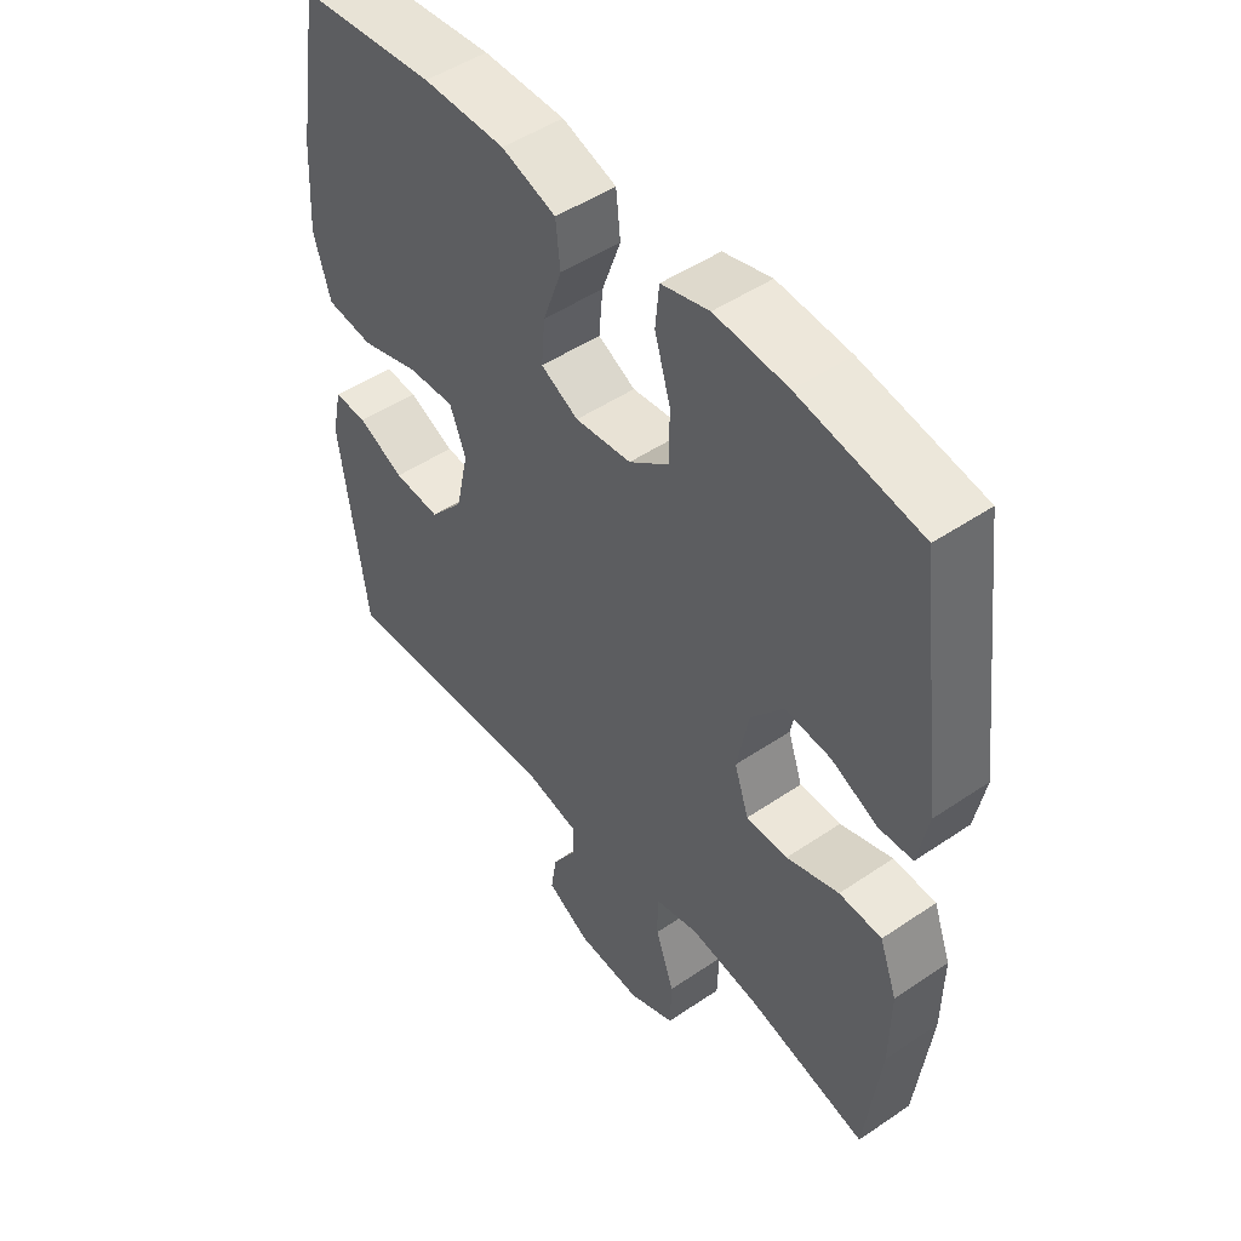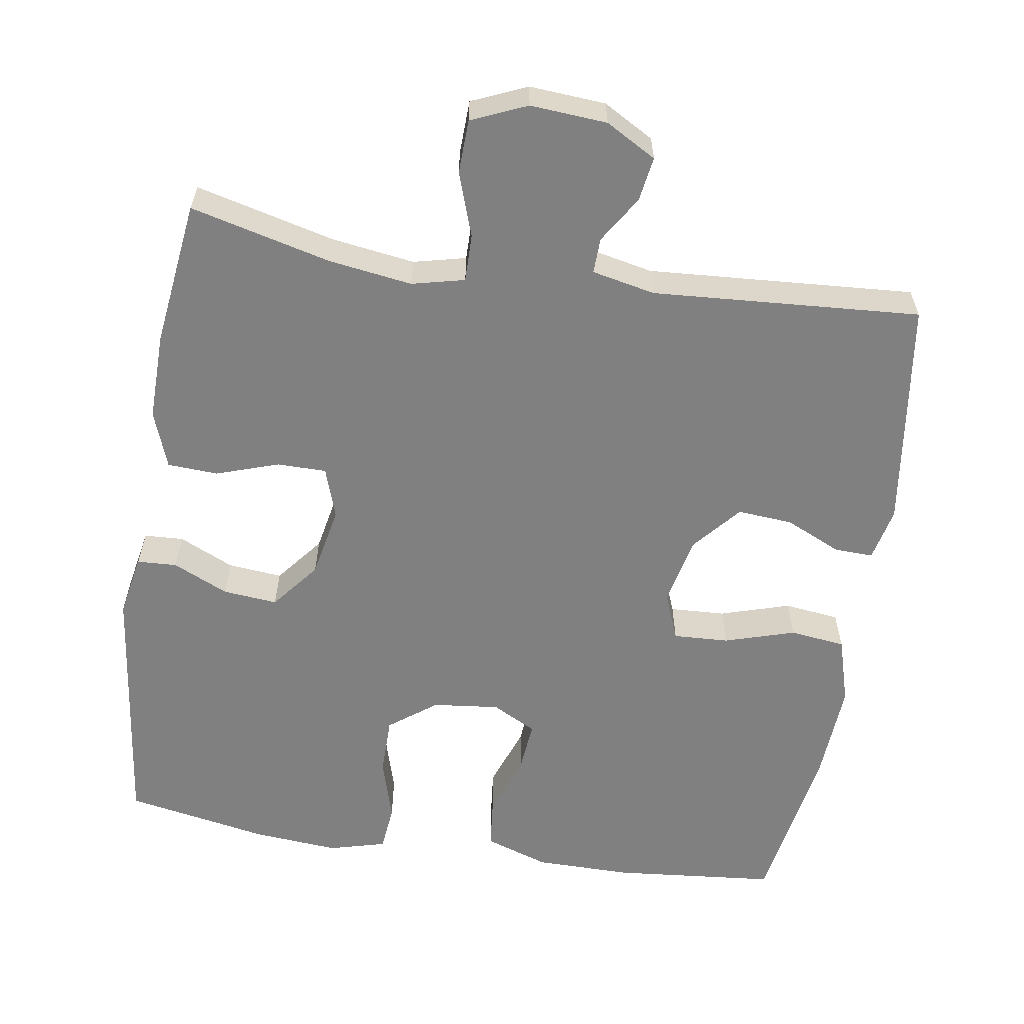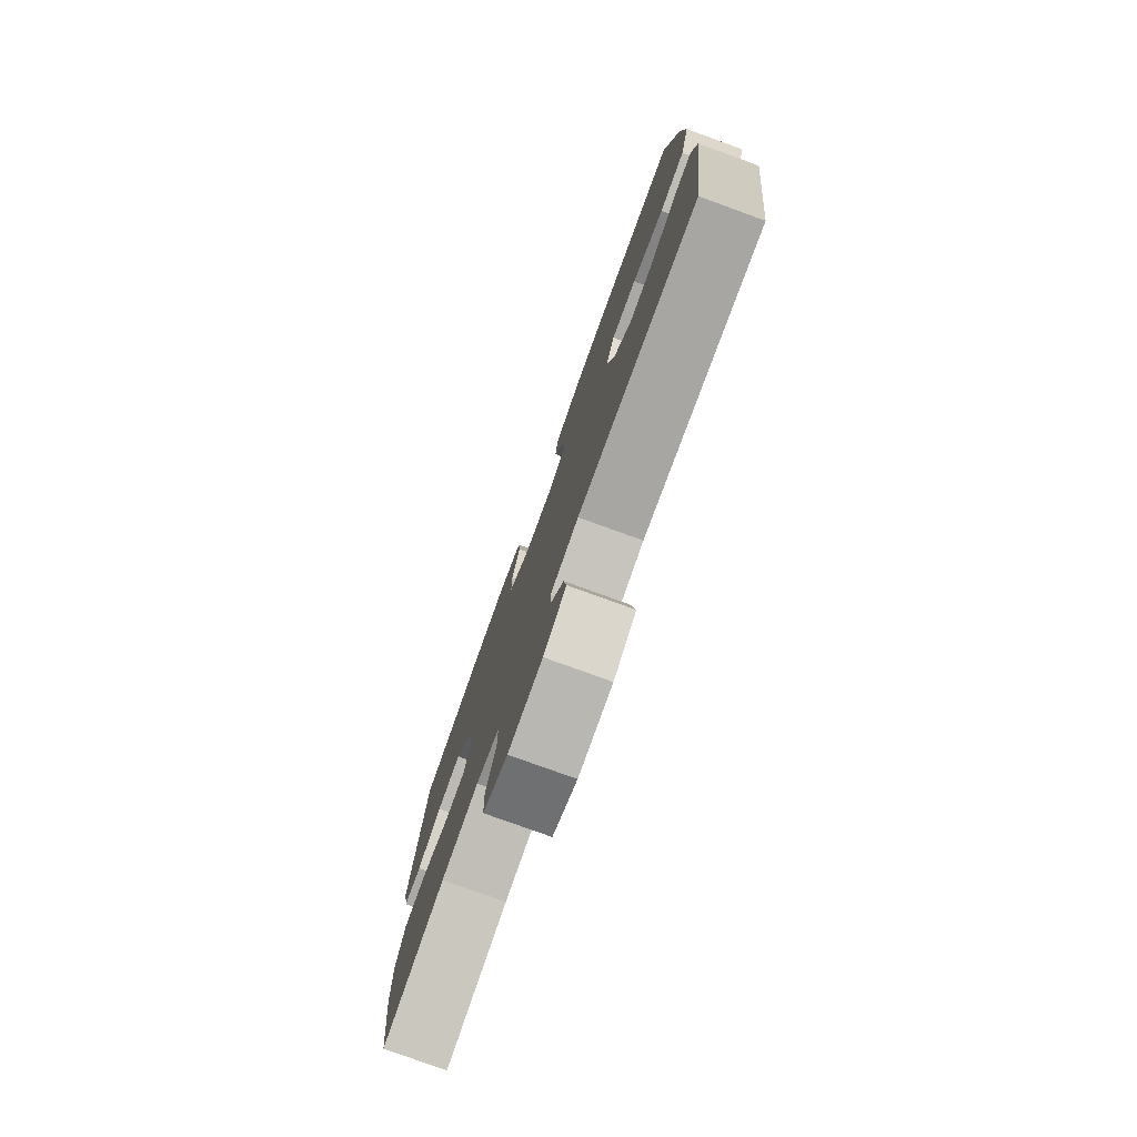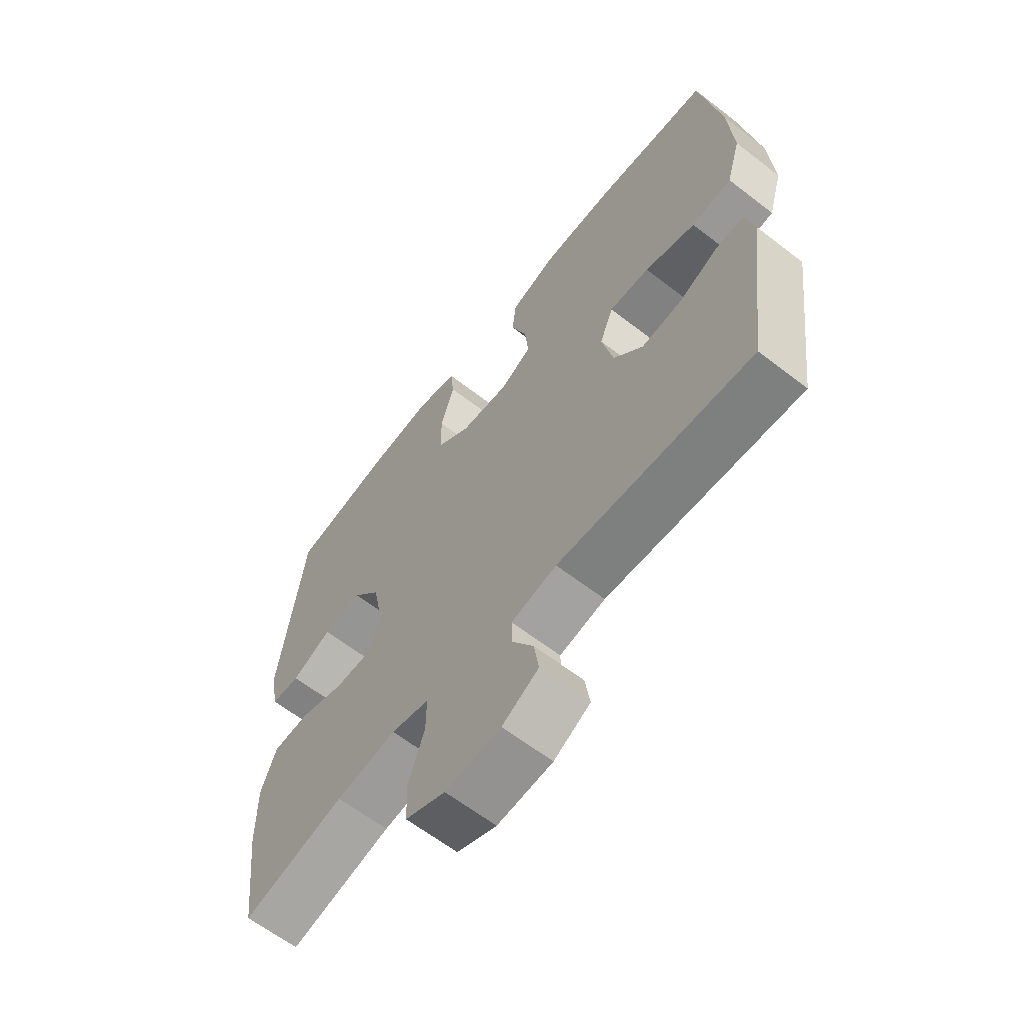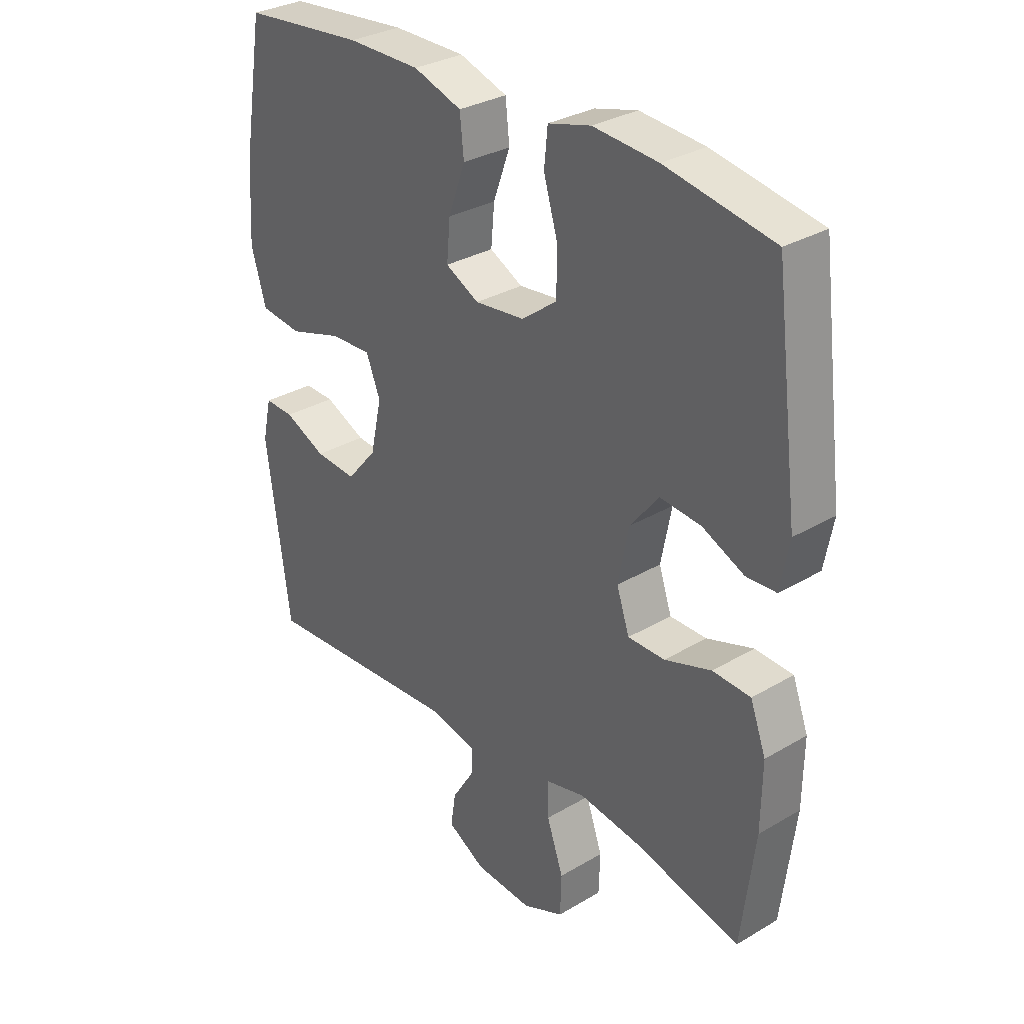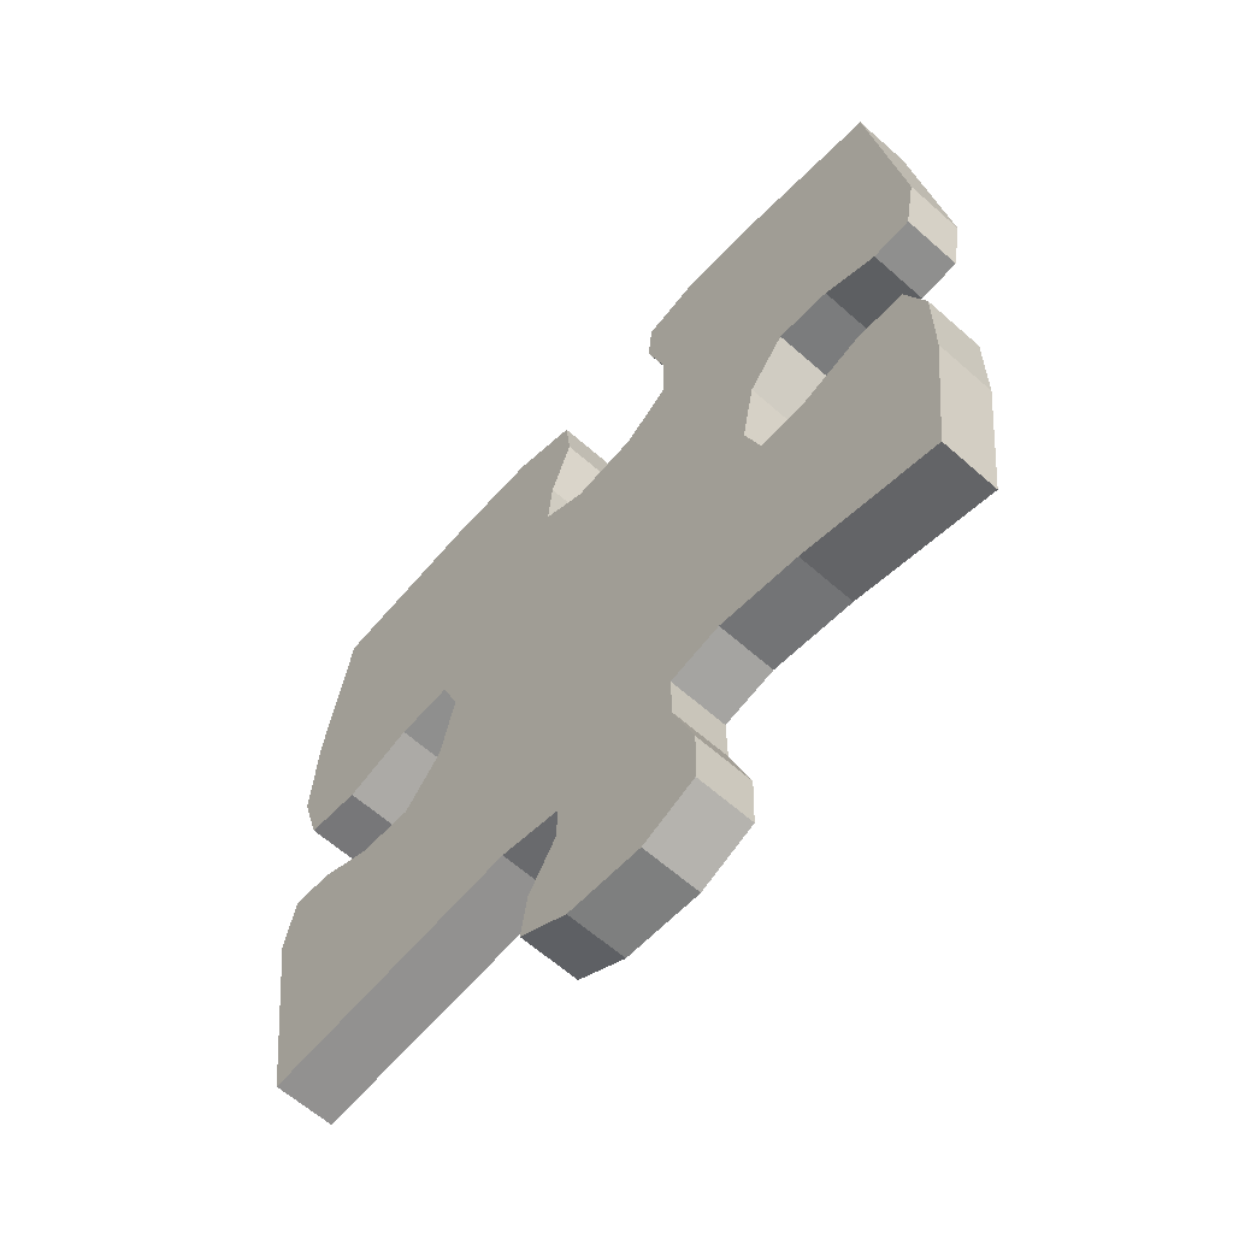
<metadata>
{"format":"obj","ext":"obj","renderer":"f3d","projection":"perspective","resolution":1024,"background":"white","views":[{"elev":48.7,"azim":52.9,"up":"+Z"},{"elev":-60.1,"azim":171.0,"up":"+Y"},{"elev":-78.2,"azim":-109.9,"up":"+Z"},{"elev":-63.0,"azim":-128.0,"up":"+Z"},{"elev":31.1,"azim":49.8,"up":"+Z"},{"elev":-62.9,"azim":48.2,"up":"+Z"}]}
</metadata>
<code>
o path4784
v 0.3079 0.0375 0.5602
v 0.1902 0.0375 0.5697
v 0.1126 0.0375 0.5488
v 0.1064 0.0375 0.4852
v 0.1318 0.0375 0.3993
v 0.1315 0.0375 0.3198
v 0.06695 0.0375 0.2711
v -0.02409 0.0375 0.2609
v -0.08489 0.0375 0.2923
v -0.07859 0.0375 0.3631
v -0.04782 0.0375 0.448
v -0.05506 0.0375 0.5164
v -0.1432 0.0375 0.5457
v -0.2763 0.0375 0.5458
v -0.4979 0.0375 0.5244
v -0.5362 0.0375 0.2962
v -0.5446 0.0375 0.1588
v -0.5175 0.0375 0.0672
v -0.4415 0.0375 0.05813
v -0.3456 0.0375 0.08759
v -0.2693 0.0375 0.09146
v -0.2434 0.0375 0.02631
v -0.2643 0.0375 -0.06851
v -0.3195 0.0375 -0.133
v -0.3952 0.0375 -0.1273
v -0.4708 0.0375 -0.09274
v -0.5244 0.0375 -0.09077
v -0.5407 0.0375 -0.1642
v -0.4979 0.0375 -0.4775
v -0.1315 0.0375 -0.4523
v -0.04506 0.0375 -0.4702
v -0.04623 0.0375 -0.5184
v -0.08652 0.0375 -0.5826
v -0.09582 0.0375 -0.6432
v -0.02661 0.0375 -0.6823
v 0.07845 0.0375 -0.6896
v 0.1541 0.0375 -0.6569
v 0.1564 0.0375 -0.5831
v 0.1261 0.0375 -0.4962
v 0.1252 0.0375 -0.4314
v 0.1974 0.0375 -0.4141
v 0.3115 0.0375 -0.4301
v 0.5038 0.0375 -0.4775
v 0.5285 0.0375 -0.2779
v 0.5301 0.0375 -0.1586
v 0.5014 0.0375 -0.08123
v 0.4322 0.0375 -0.07786
v 0.3471 0.0375 -0.1064
v 0.2797 0.0375 -0.1064
v 0.2563 0.0375 -0.03727
v 0.2752 0.0375 0.06032
v 0.3276 0.0375 0.1256
v 0.4022 0.0375 0.1189
v 0.4782 0.0375 0.08438
v 0.5324 0.0375 0.08717
v 0.5485 0.0375 0.1723
v 0.5038 0.0375 0.5244
v 0.3079 -0.0375 0.5602
v 0.1902 -0.0375 0.5697
v 0.1126 -0.0375 0.5488
v 0.1064 -0.0375 0.4852
v 0.1318 -0.0375 0.3993
v 0.1315 -0.0375 0.3198
v 0.06695 -0.0375 0.2711
v -0.02409 -0.0375 0.2609
v -0.08489 -0.0375 0.2923
v -0.07859 -0.0375 0.3631
v -0.04782 -0.0375 0.448
v -0.05506 -0.0375 0.5164
v -0.1432 -0.0375 0.5457
v -0.2763 -0.0375 0.5458
v -0.4979 -0.0375 0.5244
v -0.5362 -0.0375 0.2962
v -0.5446 -0.0375 0.1588
v -0.5175 -0.0375 0.0672
v -0.4415 -0.0375 0.05813
v -0.3456 -0.0375 0.08759
v -0.2693 -0.0375 0.09146
v -0.2434 -0.0375 0.02631
v -0.2643 -0.0375 -0.06851
v -0.3195 -0.0375 -0.133
v -0.3952 -0.0375 -0.1273
v -0.4708 -0.0375 -0.09274
v -0.5244 -0.0375 -0.09077
v -0.5407 -0.0375 -0.1642
v -0.4979 -0.0375 -0.4775
v -0.1315 -0.0375 -0.4523
v -0.04506 -0.0375 -0.4702
v -0.04623 -0.0375 -0.5184
v -0.08652 -0.0375 -0.5826
v -0.09582 -0.0375 -0.6432
v -0.02661 -0.0375 -0.6823
v 0.07845 -0.0375 -0.6896
v 0.1541 -0.0375 -0.6569
v 0.1564 -0.0375 -0.5831
v 0.1261 -0.0375 -0.4962
v 0.1252 -0.0375 -0.4314
v 0.1974 -0.0375 -0.4141
v 0.3115 -0.0375 -0.4301
v 0.5038 -0.0375 -0.4775
v 0.5285 -0.0375 -0.2779
v 0.5301 -0.0375 -0.1586
v 0.5014 -0.0375 -0.08123
v 0.4322 -0.0375 -0.07786
v 0.3471 -0.0375 -0.1064
v 0.2797 -0.0375 -0.1064
v 0.2563 -0.0375 -0.03727
v 0.2752 -0.0375 0.06032
v 0.3276 -0.0375 0.1256
v 0.4022 -0.0375 0.1189
v 0.4782 -0.0375 0.08438
v 0.5324 -0.0375 0.08717
v 0.5485 -0.0375 0.1723
v 0.5038 -0.0375 0.5244
v 0.5324 0.0375 0.08717
v 0.5324 0.0375 0.08717
v 0.5485 0.0375 0.1723
v 0.4782 0.0375 0.08438
v 0.5285 0.0375 -0.2779
v 0.5301 0.0375 -0.1586
v 0.5014 0.0375 -0.08123
v 0.5014 0.0375 -0.08123
v 0.5038 0.0375 -0.4775
v 0.5038 0.0375 -0.4775
v 0.5038 0.0375 0.5244
v 0.5038 0.0375 0.5244
v 0.4322 0.0375 -0.07786
v 0.4022 0.0375 0.1189
v 0.3471 0.0375 -0.1064
v 0.3115 0.0375 -0.4301
v 0.3079 0.0375 0.5602
v 0.3276 0.0375 0.1256
v 0.2797 0.0375 -0.1064
v 0.2797 0.0375 -0.1064
v 0.2752 0.0375 0.06032
v 0.1974 0.0375 -0.4141
v 0.1902 0.0375 0.5697
v 0.2563 0.0375 -0.03727
v 0.1252 0.0375 -0.4314
v 0.1252 0.0375 -0.4314
v 0.1318 0.0375 0.3993
v 0.1315 0.0375 0.3198
v 0.1126 0.0375 0.5488
v 0.1126 0.0375 0.5488
v 0.1541 0.0375 -0.6569
v 0.1541 0.0375 -0.6569
v 0.1564 0.0375 -0.5831
v 0.1261 0.0375 -0.4962
v 0.07845 0.0375 -0.6896
v 0.1064 0.0375 0.4852
v 0.06695 0.0375 0.2711
v -0.02661 0.0375 -0.6823
v -0.02409 0.0375 0.2609
v -0.08489 0.0375 0.2923
v -0.08489 0.0375 0.2923
v -0.09582 0.0375 -0.6432
v -0.09582 0.0375 -0.6432
v -0.04506 0.0375 -0.4702
v -0.04506 0.0375 -0.4702
v -0.04623 0.0375 -0.5184
v -0.1315 0.0375 -0.4523
v -0.08652 0.0375 -0.5826
v -0.07859 0.0375 0.3631
v -0.04782 0.0375 0.448
v -0.05506 0.0375 0.5164
v -0.05506 0.0375 0.5164
v -0.1432 0.0375 0.5457
v -0.2763 0.0375 0.5458
v -0.2434 0.0375 0.02631
v -0.2643 0.0375 -0.06851
v -0.2693 0.0375 0.09146
v -0.2693 0.0375 0.09146
v -0.3195 0.0375 -0.133
v -0.3456 0.0375 0.08759
v -0.3952 0.0375 -0.1273
v -0.4415 0.0375 0.05813
v -0.4979 0.0375 -0.4775
v -0.4979 0.0375 -0.4775
v -0.4708 0.0375 -0.09274
v -0.5175 0.0375 0.0672
v -0.5175 0.0375 0.0672
v -0.5244 0.0375 -0.09077
v -0.5244 0.0375 -0.09077
v -0.4979 0.0375 0.5244
v -0.4979 0.0375 0.5244
v -0.5362 0.0375 0.2962
v -0.5446 0.0375 0.1588
v -0.5407 0.0375 -0.1642
v 0.5324 -0.0375 0.08717
v 0.5324 -0.0375 0.08717
v 0.5485 -0.0375 0.1723
v 0.4782 -0.0375 0.08438
v 0.5285 -0.0375 -0.2779
v 0.5301 -0.0375 -0.1586
v 0.5014 -0.0375 -0.08123
v 0.5014 -0.0375 -0.08123
v 0.5038 -0.0375 -0.4775
v 0.5038 -0.0375 -0.4775
v 0.5038 -0.0375 0.5244
v 0.5038 -0.0375 0.5244
v 0.4322 -0.0375 -0.07786
v 0.4022 -0.0375 0.1189
v 0.3471 -0.0375 -0.1064
v 0.3115 -0.0375 -0.4301
v 0.3079 -0.0375 0.5602
v 0.3276 -0.0375 0.1256
v 0.2797 -0.0375 -0.1064
v 0.2797 -0.0375 -0.1064
v 0.2752 -0.0375 0.06032
v 0.1974 -0.0375 -0.4141
v 0.1902 -0.0375 0.5697
v 0.2563 -0.0375 -0.03727
v 0.1252 -0.0375 -0.4314
v 0.1252 -0.0375 -0.4314
v 0.1318 -0.0375 0.3993
v 0.1315 -0.0375 0.3198
v 0.1126 -0.0375 0.5488
v 0.1126 -0.0375 0.5488
v 0.1541 -0.0375 -0.6569
v 0.1541 -0.0375 -0.6569
v 0.1564 -0.0375 -0.5831
v 0.1261 -0.0375 -0.4962
v 0.07845 -0.0375 -0.6896
v 0.1064 -0.0375 0.4852
v 0.06695 -0.0375 0.2711
v -0.02661 -0.0375 -0.6823
v -0.02409 -0.0375 0.2609
v -0.08489 -0.0375 0.2923
v -0.08489 -0.0375 0.2923
v -0.09582 -0.0375 -0.6432
v -0.09582 -0.0375 -0.6432
v -0.04506 -0.0375 -0.4702
v -0.04506 -0.0375 -0.4702
v -0.04623 -0.0375 -0.5184
v -0.1315 -0.0375 -0.4523
v -0.08652 -0.0375 -0.5826
v -0.07859 -0.0375 0.3631
v -0.04782 -0.0375 0.448
v -0.05506 -0.0375 0.5164
v -0.05506 -0.0375 0.5164
v -0.1432 -0.0375 0.5457
v -0.2763 -0.0375 0.5458
v -0.2434 -0.0375 0.02631
v -0.2643 -0.0375 -0.06851
v -0.2693 -0.0375 0.09146
v -0.2693 -0.0375 0.09146
v -0.3195 -0.0375 -0.133
v -0.3456 -0.0375 0.08759
v -0.3952 -0.0375 -0.1273
v -0.4415 -0.0375 0.05813
v -0.4979 -0.0375 -0.4775
v -0.4979 -0.0375 -0.4775
v -0.4708 -0.0375 -0.09274
v -0.5175 -0.0375 0.0672
v -0.5175 -0.0375 0.0672
v -0.5244 -0.0375 -0.09077
v -0.5244 -0.0375 -0.09077
v -0.4979 -0.0375 0.5244
v -0.4979 -0.0375 0.5244
v -0.5362 -0.0375 0.2962
v -0.5446 -0.0375 0.1588
v -0.5407 -0.0375 -0.1642
f 247 249 251
f 211 215 205
f 194 203 193
f 216 209 206
f 238 241 237
f 241 242 237
f 228 245 227
f 227 243 212
f 207 213 210
f 261 248 260
f 223 234 226
f 245 260 248
f 225 212 209
f 207 210 204
f 221 223 219
f 262 249 253
f 248 261 250
f 224 211 217
f 227 212 225
f 215 211 224
f 258 260 242
f 227 245 243
f 260 228 242
f 239 241 238
f 232 244 235
f 226 236 230
f 213 232 222
f 207 244 213
f 193 204 197
f 193 203 204
f 232 234 222
f 234 236 226
f 260 245 228
f 251 249 262
f 235 247 251
f 212 244 207
f 201 194 195
f 244 232 213
f 203 194 201
f 205 206 199
f 222 234 221
f 237 242 228
f 221 234 223
f 206 202 199
f 202 192 191
f 247 235 244
f 243 244 212
f 205 216 206
f 250 261 254
f 191 192 189
f 216 205 215
f 262 253 256
f 207 204 203
f 225 209 216
f 199 202 191
f 116 56 113 190
f 54 55 112 111
f 44 45 102 101
f 45 122 196 102
f 124 44 101 198
f 56 126 200 113
f 46 47 104 103
f 53 54 111 110
f 47 48 105 104
f 42 43 100 99
f 57 1 58 114
f 52 53 110 109
f 48 134 208 105
f 51 52 109 108
f 41 42 99 98
f 1 2 59 58
f 49 50 107 106
f 50 51 108 107
f 140 41 98 214
f 5 6 63 62
f 2 144 218 59
f 146 38 95 220
f 38 39 96 95
f 36 37 94 93
f 4 5 62 61
f 3 4 61 60
f 6 7 64 63
f 39 40 97 96
f 35 36 93 92
f 7 8 65 64
f 8 155 229 65
f 157 35 92 231
f 159 32 89 233
f 30 31 88 87
f 33 34 91 90
f 32 33 90 89
f 10 11 68 67
f 11 166 240 68
f 12 13 70 69
f 9 10 67 66
f 13 14 71 70
f 22 23 80 79
f 172 22 79 246
f 23 24 81 80
f 20 21 78 77
f 24 25 82 81
f 19 20 77 76
f 178 30 87 252
f 25 26 83 82
f 181 19 76 255
f 26 183 257 83
f 14 185 259 71
f 15 16 73 72
f 17 18 75 74
f 16 17 74 73
f 28 29 86 85
f 27 28 85 84
f 173 177 175
f 137 131 141
f 120 119 129
f 142 132 135
f 164 163 167
f 167 163 168
f 154 153 171
f 153 138 169
f 133 136 139
f 187 186 174
f 149 152 160
f 171 174 186
f 151 135 138
f 133 130 136
f 147 145 149
f 188 179 175
f 174 176 187
f 150 143 137
f 153 151 138
f 141 150 137
f 184 168 186
f 153 169 171
f 186 168 154
f 165 164 167
f 158 161 170
f 152 156 162
f 139 148 158
f 133 139 170
f 119 123 130
f 119 130 129
f 158 148 160
f 160 152 162
f 186 154 171
f 177 188 175
f 161 177 173
f 138 133 170
f 127 121 120
f 170 139 158
f 129 127 120
f 131 125 132
f 148 147 160
f 163 154 168
f 147 149 160
f 132 125 128
f 128 117 118
f 173 170 161
f 169 138 170
f 131 132 142
f 176 180 187
f 117 115 118
f 142 141 131
f 188 182 179
f 133 129 130
f 151 142 135
f 125 117 128

</code>
